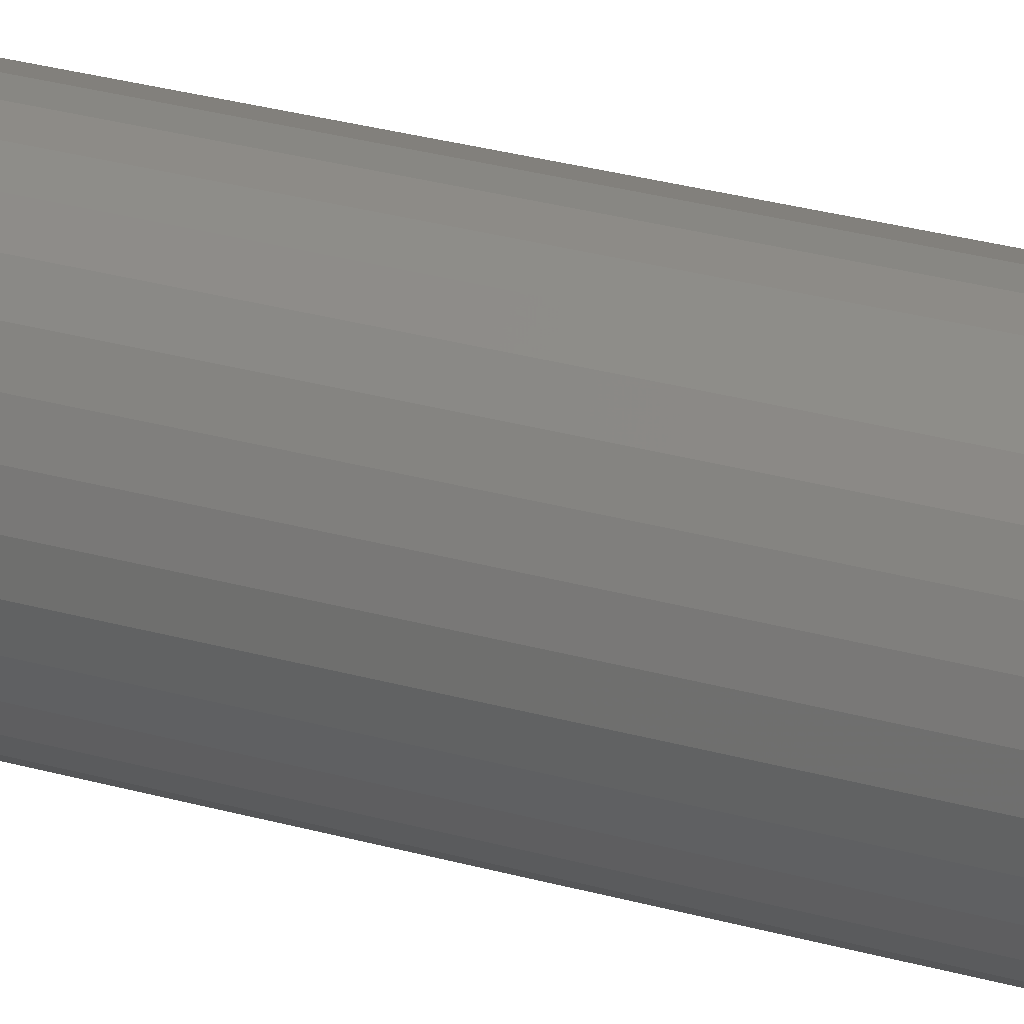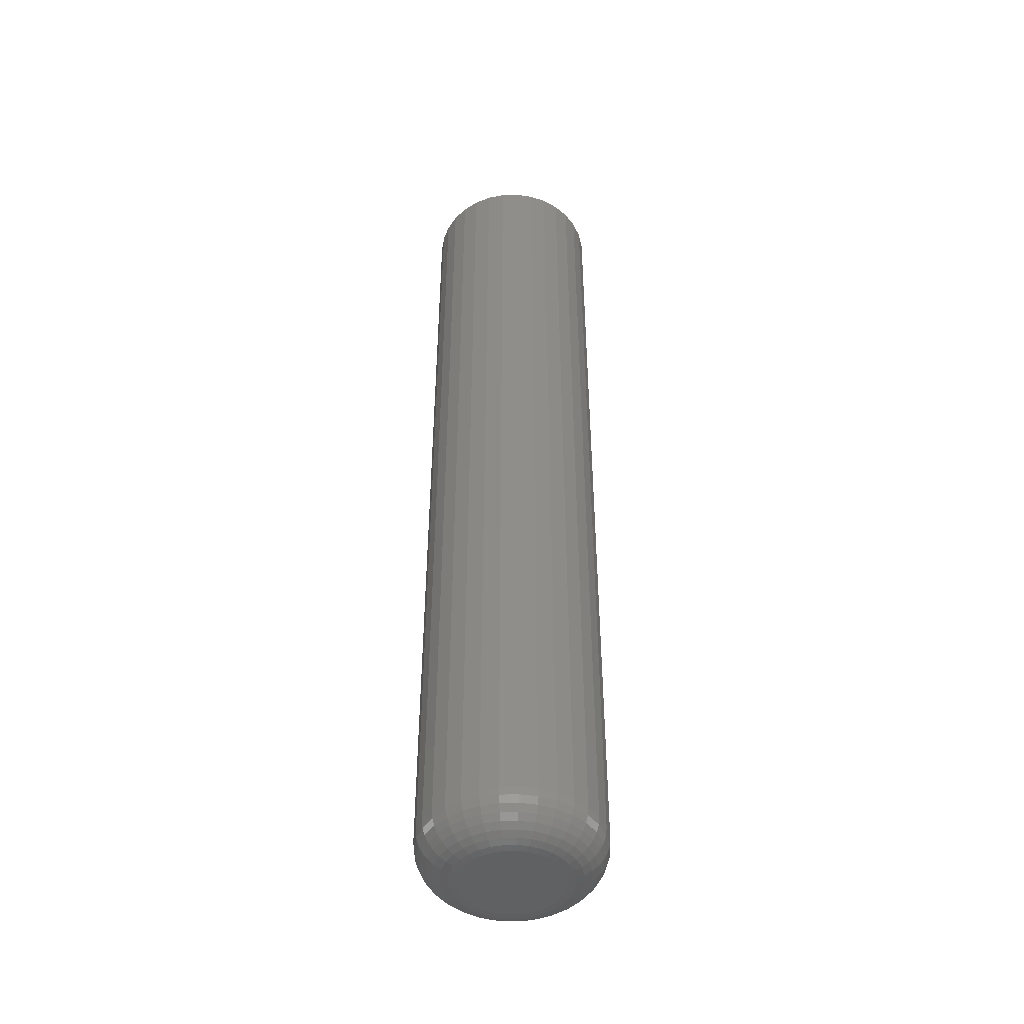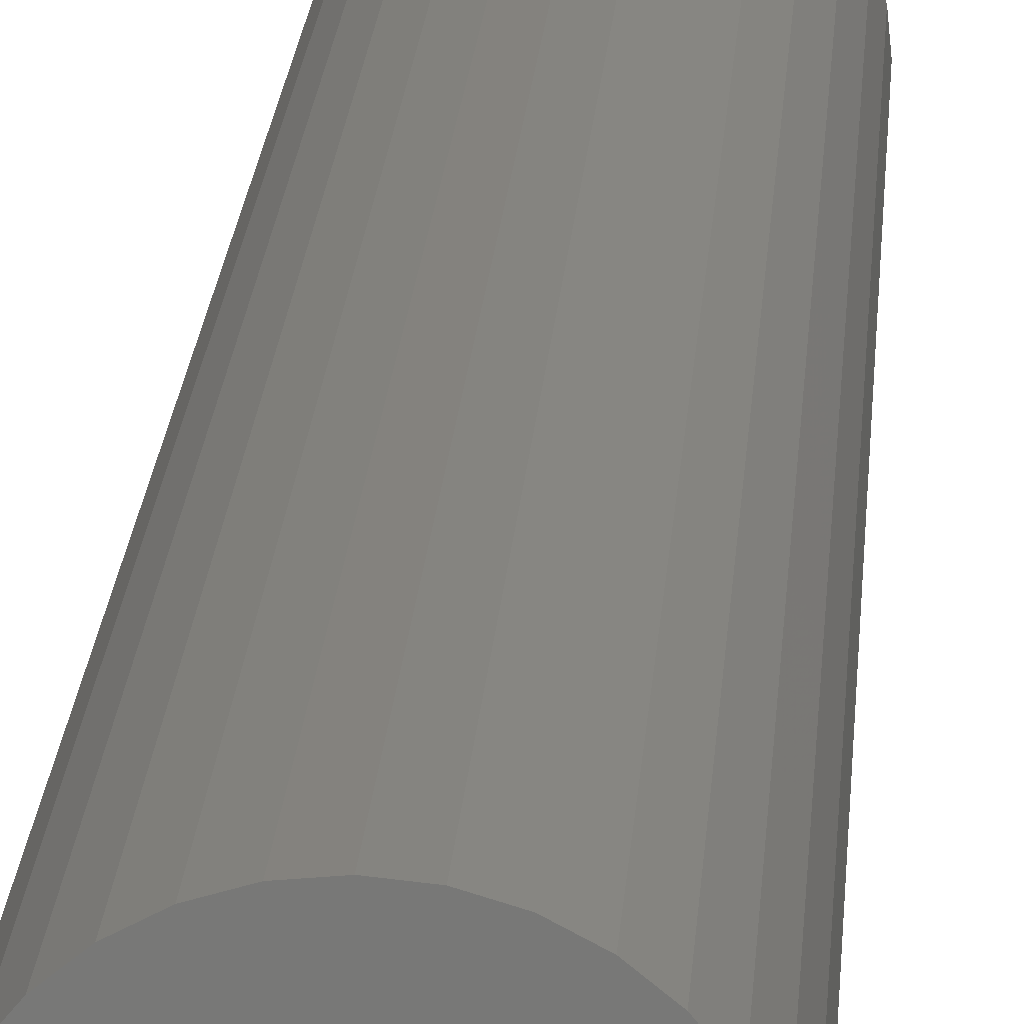
<metadata>
{"format":"stl","ext":"stl","renderer":"f3d","projection":"perspective","resolution":1024,"background":"white","views":[{"elev":29.4,"azim":-67.4,"up":"+Y"},{"elev":-45.8,"azim":-127.6,"up":"+Z"},{"elev":18.9,"azim":3.6,"up":"+Y"}]}
</metadata>
<code>
# stl→obj: 320 verts, 636 faces
v -0.01428 0.03647 0
v -0.006879 0.03872 0
v 0.0008224 0.03947 0
v 0.008523 0.03872 0
v 0.01593 0.03647 0
v -0.02111 0.03282 0
v 0.02275 0.03282 0
v -0.02709 0.02791 0
v 0.02873 0.02791 0
v -0.032 0.02193 0
v 0.03364 0.02193 0
v -0.03565 0.01511 0
v 0.03729 0.01511 0
v -0.03789 0.007701 0
v 0.03954 0.007701 0
v 0.03729 -0.01511 0
v -0.03565 -0.01511 0
v 0.03954 -0.007701 0
v -0.032 -0.02193 0
v 0.03364 -0.02193 0
v -0.02709 -0.02791 0
v 0.02873 -0.02791 0
v -0.02111 -0.03282 0
v 0.02275 -0.03282 0
v -0.01428 -0.03647 0
v 0.01593 -0.03647 0
v -0.006879 -0.03872 0
v 0.0008224 -0.03947 0
v 0.008523 -0.03872 0
v -0.03789 -0.007701 0
v -0.03865 -3.053e-17 0
v 0.0403 -9.969e-18 0
v 0.07155 -8.014e-17 0.03125
v 0.07155 0 0.75
v 0.07019 -0.0138 0.03125
v 0.07019 -0.0138 0.75
v 0.06616 -0.02706 0.03125
v 0.06616 -0.02706 0.75
v 0.05963 -0.03929 0.03125
v 0.05963 -0.03929 0.75
v 0.05083 -0.05001 0.03125
v 0.05083 -0.05001 0.75
v 0.04011 -0.0588 0.03125
v 0.04011 -0.0588 0.75
v 0.02789 -0.06534 0.03125
v 0.02789 -0.06534 0.75
v 0.01462 -0.06936 0.03125
v 0.01462 -0.06936 0.75
v 0.0008224 -0.07072 0.03125
v 0.0008224 -0.07072 0.75
v -0.01298 -0.06936 0.03125
v -0.01298 -0.06936 0.75
v -0.02624 -0.06534 0.03125
v -0.02624 -0.06534 0.75
v -0.03847 -0.0588 0.03125
v -0.03847 -0.0588 0.75
v -0.04919 -0.05001 0.03125
v -0.04919 -0.05001 0.75
v -0.05798 -0.03929 0.03125
v -0.05798 -0.03929 0.75
v -0.06452 -0.02706 0.03125
v -0.06452 -0.02706 0.75
v -0.06854 -0.0138 0.03125
v -0.06854 -0.0138 0.75
v -0.0699 8.661e-18 0.03125
v -0.0699 8.661e-18 0.75
v -0.06854 0.0138 0.03125
v -0.06854 0.0138 0.75
v -0.06452 0.02706 0.03125
v -0.06452 0.02706 0.75
v -0.05798 0.03929 0.03125
v -0.05798 0.03929 0.75
v -0.04919 0.05001 0.03125
v -0.04919 0.05001 0.75
v -0.03847 0.0588 0.03125
v -0.03847 0.0588 0.75
v -0.02624 0.06534 0.03125
v -0.02624 0.06534 0.75
v -0.01298 0.06936 0.03125
v -0.01298 0.06936 0.75
v 0.0008224 0.07072 0.03125
v 0.0008224 0.07072 0.75
v 0.01462 0.06936 0.03125
v 0.01462 0.06936 0.75
v 0.02789 0.06534 0.03125
v 0.02789 0.06534 0.75
v 0.04011 0.0588 0.03125
v 0.04011 0.0588 0.75
v 0.05083 0.05001 0.03125
v 0.05083 0.05001 0.75
v 0.05963 0.03929 0.03125
v 0.05963 0.03929 0.75
v 0.06616 0.02706 0.03125
v 0.06616 0.02706 0.75
v 0.07019 0.0138 0.03125
v 0.07019 0.0138 0.75
v 0.07095 -5.898e-17 0.02515
v 0.0696 -0.01368 0.02515
v 0.06917 -5.551e-17 0.01929
v 0.06785 -0.01333 0.01929
v 0.06628 -5.551e-17 0.01389
v 0.06502 -0.01277 0.01389
v 0.06239 -4.857e-17 0.009153
v 0.06121 -0.01201 0.009153
v 0.05766 -4.163e-17 0.005267
v 0.05657 -0.01109 0.005267
v 0.05225 -2.776e-17 0.002379
v 0.05127 -0.01003 0.002379
v 0.04639 -2.082e-17 0.0006005
v 0.04552 -0.00889 0.0006005
v -0.06795 -0.01368 0.02515
v -0.0693 -4.51e-17 0.02515
v -0.06621 -0.01333 0.01929
v -0.06752 -4.51e-17 0.01929
v -0.06338 -0.01277 0.01389
v -0.06463 -4.51e-17 0.01389
v -0.05957 -0.01201 0.009153
v -0.06075 -3.816e-17 0.009153
v -0.05492 -0.01109 0.005267
v -0.05601 -2.776e-17 0.005267
v -0.04962 -0.01003 0.002379
v -0.05061 -2.429e-17 0.002379
v -0.04387 -0.00889 0.0006005
v -0.04475 -1.735e-17 0.0006005
v -0.06396 -0.02684 0.02515
v -0.06232 -0.02615 0.01929
v -0.05965 -0.02505 0.01389
v -0.05606 -0.02356 0.009153
v -0.05169 -0.02175 0.005267
v -0.0467 -0.01968 0.002379
v -0.04128 -0.01744 0.0006005
v -0.05748 -0.03896 0.02515
v -0.056 -0.03797 0.01929
v -0.0536 -0.03637 0.01389
v -0.05037 -0.03421 0.009153
v -0.04643 -0.03158 0.005267
v -0.04194 -0.02857 0.002379
v -0.03707 -0.02532 0.0006005
v -0.04876 -0.04958 0.02515
v -0.0475 -0.04833 0.01929
v -0.04546 -0.04629 0.01389
v -0.04271 -0.04354 0.009153
v -0.03937 -0.04019 0.005267
v -0.03555 -0.03637 0.002379
v -0.0314 -0.03222 0.0006005
v -0.03814 -0.05831 0.02515
v -0.03715 -0.05683 0.01929
v -0.03554 -0.05443 0.01389
v -0.03338 -0.05119 0.009153
v -0.03075 -0.04726 0.005267
v -0.02775 -0.04276 0.002379
v -0.0245 -0.03789 0.0006005
v -0.02601 -0.06479 0.02515
v -0.02533 -0.06314 0.01929
v -0.02423 -0.06047 0.01389
v -0.02274 -0.05688 0.009153
v -0.02093 -0.05251 0.005267
v -0.01886 -0.04752 0.002379
v -0.01662 -0.0421 0.0006005
v -0.01286 -0.06878 0.02515
v -0.01251 -0.06703 0.01929
v -0.01195 -0.0642 0.01389
v -0.01119 -0.06039 0.009153
v -0.01027 -0.05574 0.005267
v -0.009212 -0.05044 0.002379
v -0.008068 -0.04469 0.0006005
v 0.0008224 -0.07012 0.02515
v 0.0008224 -0.06834 0.01929
v 0.0008224 -0.06546 0.01389
v 0.0008224 -0.06157 0.009153
v 0.0008224 -0.05684 0.005267
v 0.0008224 -0.05143 0.002379
v 0.0008224 -0.04557 0.0006005
v 0.0145 -0.06878 0.02515
v 0.01416 -0.06703 0.01929
v 0.01359 -0.0642 0.01389
v 0.01283 -0.06039 0.009153
v 0.01191 -0.05574 0.005267
v 0.01086 -0.05044 0.002379
v 0.009713 -0.04469 0.0006005
v 0.02766 -0.06479 0.02515
v 0.02698 -0.06314 0.01929
v 0.02587 -0.06047 0.01389
v 0.02438 -0.05688 0.009153
v 0.02257 -0.05251 0.005267
v 0.0205 -0.04752 0.002379
v 0.01826 -0.0421 0.0006005
v 0.03978 -0.05831 0.02515
v 0.03879 -0.05683 0.01929
v 0.03719 -0.05443 0.01389
v 0.03503 -0.05119 0.009153
v 0.0324 -0.04726 0.005267
v 0.0294 -0.04276 0.002379
v 0.02614 -0.03789 0.0006005
v 0.05041 -0.04958 0.02515
v 0.04915 -0.04833 0.01929
v 0.04711 -0.04629 0.01389
v 0.04436 -0.04354 0.009153
v 0.04101 -0.04019 0.005267
v 0.03719 -0.03637 0.002379
v 0.03305 -0.03222 0.0006005
v 0.05913 -0.03896 0.02515
v 0.05765 -0.03797 0.01929
v 0.05525 -0.03637 0.01389
v 0.05202 -0.03421 0.009153
v 0.04808 -0.03158 0.005267
v 0.04359 -0.02857 0.002379
v 0.03871 -0.02532 0.0006005
v 0.06561 -0.02684 0.02515
v 0.06396 -0.02615 0.01929
v 0.0613 -0.02505 0.01389
v 0.05771 -0.02356 0.009153
v 0.05333 -0.02175 0.005267
v 0.04834 -0.01968 0.002379
v 0.04292 -0.01744 0.0006005
v -0.06795 0.01368 0.02515
v -0.06621 0.01333 0.01929
v -0.06338 0.01277 0.01389
v -0.05957 0.01201 0.009153
v -0.05492 0.01109 0.005267
v -0.04962 0.01003 0.002379
v -0.04387 0.00889 0.0006005
v 0.0696 0.01368 0.02515
v 0.06785 0.01333 0.01929
v 0.06502 0.01277 0.01389
v 0.06121 0.01201 0.009153
v 0.05657 0.01109 0.005267
v 0.05127 0.01003 0.002379
v 0.04552 0.00889 0.0006005
v 0.06561 0.02684 0.02515
v 0.06396 0.02615 0.01929
v 0.0613 0.02505 0.01389
v 0.05771 0.02356 0.009153
v 0.05333 0.02175 0.005267
v 0.04834 0.01968 0.002379
v 0.04292 0.01744 0.0006005
v 0.05913 0.03896 0.02515
v 0.05765 0.03797 0.01929
v 0.05525 0.03637 0.01389
v 0.05202 0.03421 0.009153
v 0.04808 0.03158 0.005267
v 0.04359 0.02857 0.002379
v 0.03871 0.02532 0.0006005
v 0.05041 0.04958 0.02515
v 0.04915 0.04833 0.01929
v 0.04711 0.04629 0.01389
v 0.04436 0.04354 0.009153
v 0.04101 0.04019 0.005267
v 0.03719 0.03637 0.002379
v 0.03305 0.03222 0.0006005
v 0.03978 0.05831 0.02515
v 0.03879 0.05683 0.01929
v 0.03719 0.05443 0.01389
v 0.03503 0.05119 0.009153
v 0.0324 0.04726 0.005267
v 0.0294 0.04276 0.002379
v 0.02614 0.03789 0.0006005
v 0.02766 0.06479 0.02515
v 0.02698 0.06314 0.01929
v 0.02587 0.06047 0.01389
v 0.02438 0.05688 0.009153
v 0.02257 0.05251 0.005267
v 0.0205 0.04752 0.002379
v 0.01826 0.0421 0.0006005
v 0.0145 0.06878 0.02515
v 0.01416 0.06703 0.01929
v 0.01359 0.0642 0.01389
v 0.01283 0.06039 0.009153
v 0.01191 0.05574 0.005267
v 0.01086 0.05044 0.002379
v 0.009713 0.04469 0.0006005
v 0.0008224 0.07012 0.02515
v 0.0008224 0.06834 0.01929
v 0.0008224 0.06546 0.01389
v 0.0008224 0.06157 0.009153
v 0.0008224 0.05684 0.005267
v 0.0008224 0.05143 0.002379
v 0.0008224 0.04557 0.0006005
v -0.01286 0.06878 0.02515
v -0.01251 0.06703 0.01929
v -0.01195 0.0642 0.01389
v -0.01119 0.06039 0.009153
v -0.01027 0.05574 0.005267
v -0.009212 0.05044 0.002379
v -0.008068 0.04469 0.0006005
v -0.02601 0.06479 0.02515
v -0.02533 0.06314 0.01929
v -0.02423 0.06047 0.01389
v -0.02274 0.05688 0.009153
v -0.02093 0.05251 0.005267
v -0.01886 0.04752 0.002379
v -0.01662 0.0421 0.0006005
v -0.03814 0.05831 0.02515
v -0.03715 0.05683 0.01929
v -0.03554 0.05443 0.01389
v -0.03338 0.05119 0.009153
v -0.03075 0.04726 0.005267
v -0.02775 0.04276 0.002379
v -0.0245 0.03789 0.0006005
v -0.04876 0.04958 0.02515
v -0.0475 0.04833 0.01929
v -0.04546 0.04629 0.01389
v -0.04271 0.04354 0.009153
v -0.03937 0.04019 0.005267
v -0.03555 0.03637 0.002379
v -0.0314 0.03222 0.0006005
v -0.05748 0.03896 0.02515
v -0.056 0.03797 0.01929
v -0.0536 0.03637 0.01389
v -0.05037 0.03421 0.009153
v -0.04643 0.03158 0.005267
v -0.04194 0.02857 0.002379
v -0.03707 0.02532 0.0006005
v -0.06396 0.02684 0.02515
v -0.06232 0.02615 0.01929
v -0.05965 0.02505 0.01389
v -0.05606 0.02356 0.009153
v -0.05169 0.02175 0.005267
v -0.0467 0.01968 0.002379
v -0.04128 0.01744 0.0006005
f 1 2 3
f 1 3 4
f 5 1 4
f 6 1 5
f 7 6 5
f 8 6 7
f 9 8 7
f 10 8 9
f 11 10 9
f 12 10 11
f 13 12 11
f 14 12 13
f 15 14 13
f 16 17 18
f 19 17 16
f 20 19 16
f 21 19 20
f 22 21 20
f 23 21 22
f 24 23 22
f 25 23 24
f 26 25 24
f 27 25 26
f 28 27 26
f 29 28 26
f 17 30 18
f 18 30 31
f 18 31 32
f 32 31 14
f 32 14 15
f 33 34 35
f 35 34 36
f 35 36 37
f 37 36 38
f 37 38 39
f 39 38 40
f 39 40 41
f 41 40 42
f 41 42 43
f 43 42 44
f 43 44 45
f 45 44 46
f 45 46 47
f 47 46 48
f 47 48 49
f 49 48 50
f 49 50 51
f 51 50 52
f 51 52 53
f 53 52 54
f 53 54 55
f 55 54 56
f 55 56 57
f 57 56 58
f 57 58 59
f 59 58 60
f 59 60 61
f 61 60 62
f 61 62 63
f 63 62 64
f 63 64 65
f 65 64 66
f 65 66 67
f 67 66 68
f 67 68 69
f 69 68 70
f 69 70 71
f 71 70 72
f 71 72 73
f 73 72 74
f 73 74 75
f 75 74 76
f 75 76 77
f 77 76 78
f 77 78 79
f 79 78 80
f 79 80 81
f 81 80 82
f 81 82 83
f 83 82 84
f 83 84 85
f 85 84 86
f 85 86 87
f 87 86 88
f 87 88 89
f 89 88 90
f 89 90 91
f 91 90 92
f 91 92 93
f 93 92 94
f 93 94 95
f 95 94 96
f 95 96 33
f 33 96 34
f 33 35 97
f 97 35 98
f 97 98 99
f 99 98 100
f 99 100 101
f 101 100 102
f 101 102 103
f 103 102 104
f 103 104 105
f 105 104 106
f 105 106 107
f 107 106 108
f 107 108 109
f 109 108 110
f 109 110 32
f 32 110 18
f 63 65 111
f 111 65 112
f 111 112 113
f 113 112 114
f 113 114 115
f 115 114 116
f 115 116 117
f 117 116 118
f 117 118 119
f 119 118 120
f 119 120 121
f 121 120 122
f 121 122 123
f 123 122 124
f 123 124 30
f 30 124 31
f 61 63 125
f 125 63 111
f 125 111 126
f 126 111 113
f 126 113 127
f 127 113 115
f 127 115 128
f 128 115 117
f 128 117 129
f 129 117 119
f 129 119 130
f 130 119 121
f 130 121 131
f 131 121 123
f 131 123 17
f 17 123 30
f 59 61 132
f 132 61 125
f 132 125 133
f 133 125 126
f 133 126 134
f 134 126 127
f 134 127 135
f 135 127 128
f 135 128 136
f 136 128 129
f 136 129 137
f 137 129 130
f 137 130 138
f 138 130 131
f 138 131 19
f 19 131 17
f 57 59 139
f 139 59 132
f 139 132 140
f 140 132 133
f 140 133 141
f 141 133 134
f 141 134 142
f 142 134 135
f 142 135 143
f 143 135 136
f 143 136 144
f 144 136 137
f 144 137 145
f 145 137 138
f 145 138 21
f 21 138 19
f 55 57 146
f 146 57 139
f 146 139 147
f 147 139 140
f 147 140 148
f 148 140 141
f 148 141 149
f 149 141 142
f 149 142 150
f 150 142 143
f 150 143 151
f 151 143 144
f 151 144 152
f 152 144 145
f 152 145 23
f 23 145 21
f 53 55 153
f 153 55 146
f 153 146 154
f 154 146 147
f 154 147 155
f 155 147 148
f 155 148 156
f 156 148 149
f 156 149 157
f 157 149 150
f 157 150 158
f 158 150 151
f 158 151 159
f 159 151 152
f 159 152 25
f 25 152 23
f 51 53 160
f 160 53 153
f 160 153 161
f 161 153 154
f 161 154 162
f 162 154 155
f 162 155 163
f 163 155 156
f 163 156 164
f 164 156 157
f 164 157 165
f 165 157 158
f 165 158 166
f 166 158 159
f 166 159 27
f 27 159 25
f 49 51 167
f 167 51 160
f 167 160 168
f 168 160 161
f 168 161 169
f 169 161 162
f 169 162 170
f 170 162 163
f 170 163 171
f 171 163 164
f 171 164 172
f 172 164 165
f 172 165 173
f 173 165 166
f 173 166 28
f 28 166 27
f 47 49 174
f 174 49 167
f 174 167 175
f 175 167 168
f 175 168 176
f 176 168 169
f 176 169 177
f 177 169 170
f 177 170 178
f 178 170 171
f 178 171 179
f 179 171 172
f 179 172 180
f 180 172 173
f 180 173 29
f 29 173 28
f 45 47 181
f 181 47 174
f 181 174 182
f 182 174 175
f 182 175 183
f 183 175 176
f 183 176 184
f 184 176 177
f 184 177 185
f 185 177 178
f 185 178 186
f 186 178 179
f 186 179 187
f 187 179 180
f 187 180 26
f 26 180 29
f 43 45 188
f 188 45 181
f 188 181 189
f 189 181 182
f 189 182 190
f 190 182 183
f 190 183 191
f 191 183 184
f 191 184 192
f 192 184 185
f 192 185 193
f 193 185 186
f 193 186 194
f 194 186 187
f 194 187 24
f 24 187 26
f 41 43 195
f 195 43 188
f 195 188 196
f 196 188 189
f 196 189 197
f 197 189 190
f 197 190 198
f 198 190 191
f 198 191 199
f 199 191 192
f 199 192 200
f 200 192 193
f 200 193 201
f 201 193 194
f 201 194 22
f 22 194 24
f 39 41 202
f 202 41 195
f 202 195 203
f 203 195 196
f 203 196 204
f 204 196 197
f 204 197 205
f 205 197 198
f 205 198 206
f 206 198 199
f 206 199 207
f 207 199 200
f 207 200 208
f 208 200 201
f 208 201 20
f 20 201 22
f 37 39 209
f 209 39 202
f 209 202 210
f 210 202 203
f 210 203 211
f 211 203 204
f 211 204 212
f 212 204 205
f 212 205 213
f 213 205 206
f 213 206 214
f 214 206 207
f 214 207 215
f 215 207 208
f 215 208 16
f 16 208 20
f 35 37 98
f 98 37 209
f 98 209 100
f 100 209 210
f 100 210 102
f 102 210 211
f 102 211 104
f 104 211 212
f 104 212 106
f 106 212 213
f 106 213 108
f 108 213 214
f 108 214 110
f 110 214 215
f 110 215 18
f 18 215 16
f 65 67 112
f 112 67 216
f 112 216 114
f 114 216 217
f 114 217 116
f 116 217 218
f 116 218 118
f 118 218 219
f 118 219 120
f 120 219 220
f 120 220 122
f 122 220 221
f 122 221 124
f 124 221 222
f 124 222 31
f 31 222 14
f 95 33 223
f 223 33 97
f 223 97 224
f 224 97 99
f 224 99 225
f 225 99 101
f 225 101 226
f 226 101 103
f 226 103 227
f 227 103 105
f 227 105 228
f 228 105 107
f 228 107 229
f 229 107 109
f 229 109 15
f 15 109 32
f 93 95 230
f 230 95 223
f 230 223 231
f 231 223 224
f 231 224 232
f 232 224 225
f 232 225 233
f 233 225 226
f 233 226 234
f 234 226 227
f 234 227 235
f 235 227 228
f 235 228 236
f 236 228 229
f 236 229 13
f 13 229 15
f 91 93 237
f 237 93 230
f 237 230 238
f 238 230 231
f 238 231 239
f 239 231 232
f 239 232 240
f 240 232 233
f 240 233 241
f 241 233 234
f 241 234 242
f 242 234 235
f 242 235 243
f 243 235 236
f 243 236 11
f 11 236 13
f 89 91 244
f 244 91 237
f 244 237 245
f 245 237 238
f 245 238 246
f 246 238 239
f 246 239 247
f 247 239 240
f 247 240 248
f 248 240 241
f 248 241 249
f 249 241 242
f 249 242 250
f 250 242 243
f 250 243 9
f 9 243 11
f 87 89 251
f 251 89 244
f 251 244 252
f 252 244 245
f 252 245 253
f 253 245 246
f 253 246 254
f 254 246 247
f 254 247 255
f 255 247 248
f 255 248 256
f 256 248 249
f 256 249 257
f 257 249 250
f 257 250 7
f 7 250 9
f 85 87 258
f 258 87 251
f 258 251 259
f 259 251 252
f 259 252 260
f 260 252 253
f 260 253 261
f 261 253 254
f 261 254 262
f 262 254 255
f 262 255 263
f 263 255 256
f 263 256 264
f 264 256 257
f 264 257 5
f 5 257 7
f 83 85 265
f 265 85 258
f 265 258 266
f 266 258 259
f 266 259 267
f 267 259 260
f 267 260 268
f 268 260 261
f 268 261 269
f 269 261 262
f 269 262 270
f 270 262 263
f 270 263 271
f 271 263 264
f 271 264 4
f 4 264 5
f 81 83 272
f 272 83 265
f 272 265 273
f 273 265 266
f 273 266 274
f 274 266 267
f 274 267 275
f 275 267 268
f 275 268 276
f 276 268 269
f 276 269 277
f 277 269 270
f 277 270 278
f 278 270 271
f 278 271 3
f 3 271 4
f 79 81 279
f 279 81 272
f 279 272 280
f 280 272 273
f 280 273 281
f 281 273 274
f 281 274 282
f 282 274 275
f 282 275 283
f 283 275 276
f 283 276 284
f 284 276 277
f 284 277 285
f 285 277 278
f 285 278 2
f 2 278 3
f 77 79 286
f 286 79 279
f 286 279 287
f 287 279 280
f 287 280 288
f 288 280 281
f 288 281 289
f 289 281 282
f 289 282 290
f 290 282 283
f 290 283 291
f 291 283 284
f 291 284 292
f 292 284 285
f 292 285 1
f 1 285 2
f 75 77 293
f 293 77 286
f 293 286 294
f 294 286 287
f 294 287 295
f 295 287 288
f 295 288 296
f 296 288 289
f 296 289 297
f 297 289 290
f 297 290 298
f 298 290 291
f 298 291 299
f 299 291 292
f 299 292 6
f 6 292 1
f 73 75 300
f 300 75 293
f 300 293 301
f 301 293 294
f 301 294 302
f 302 294 295
f 302 295 303
f 303 295 296
f 303 296 304
f 304 296 297
f 304 297 305
f 305 297 298
f 305 298 306
f 306 298 299
f 306 299 8
f 8 299 6
f 71 73 307
f 307 73 300
f 307 300 308
f 308 300 301
f 308 301 309
f 309 301 302
f 309 302 310
f 310 302 303
f 310 303 311
f 311 303 304
f 311 304 312
f 312 304 305
f 312 305 313
f 313 305 306
f 313 306 10
f 10 306 8
f 69 71 314
f 314 71 307
f 314 307 315
f 315 307 308
f 315 308 316
f 316 308 309
f 316 309 317
f 317 309 310
f 317 310 318
f 318 310 311
f 318 311 319
f 319 311 312
f 319 312 320
f 320 312 313
f 320 313 12
f 12 313 10
f 67 69 216
f 216 69 314
f 216 314 217
f 217 314 315
f 217 315 218
f 218 315 316
f 218 316 219
f 219 316 317
f 219 317 220
f 220 317 318
f 220 318 221
f 221 318 319
f 221 319 222
f 222 319 320
f 222 320 14
f 14 320 12
f 80 84 82
f 84 80 78
f 84 78 86
f 86 78 76
f 86 76 88
f 88 76 74
f 88 74 90
f 90 74 72
f 90 72 92
f 40 58 42
f 42 58 56
f 42 56 44
f 44 56 54
f 44 54 46
f 46 54 52
f 46 52 48
f 48 52 50
f 92 72 94
f 94 72 70
f 94 70 96
f 96 70 68
f 96 68 34
f 34 68 66
f 34 66 36
f 36 66 64
f 36 64 38
f 38 64 62
f 38 62 40
f 40 62 60
f 40 60 58

</code>
